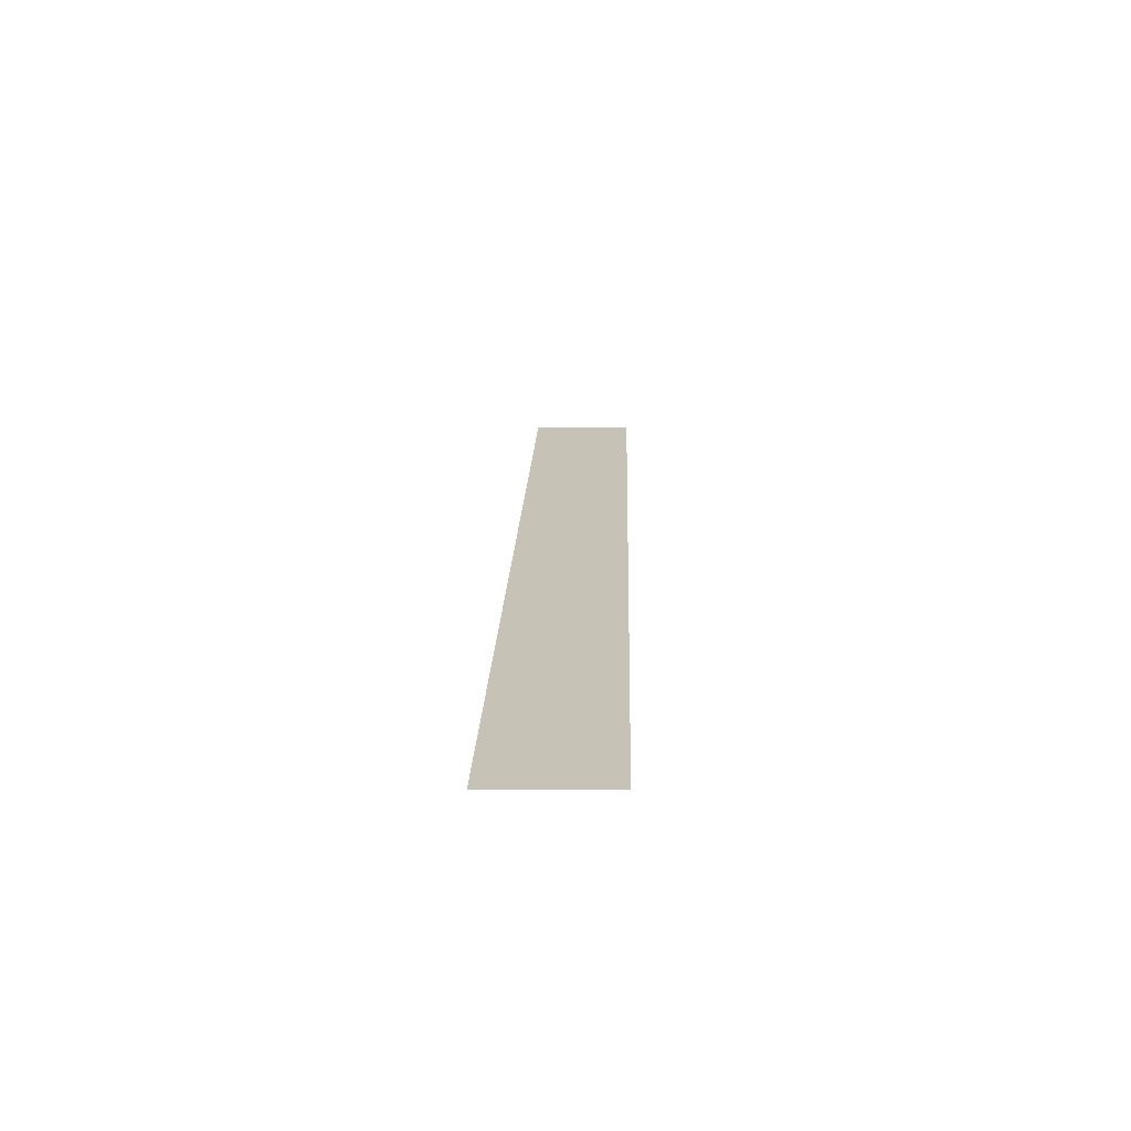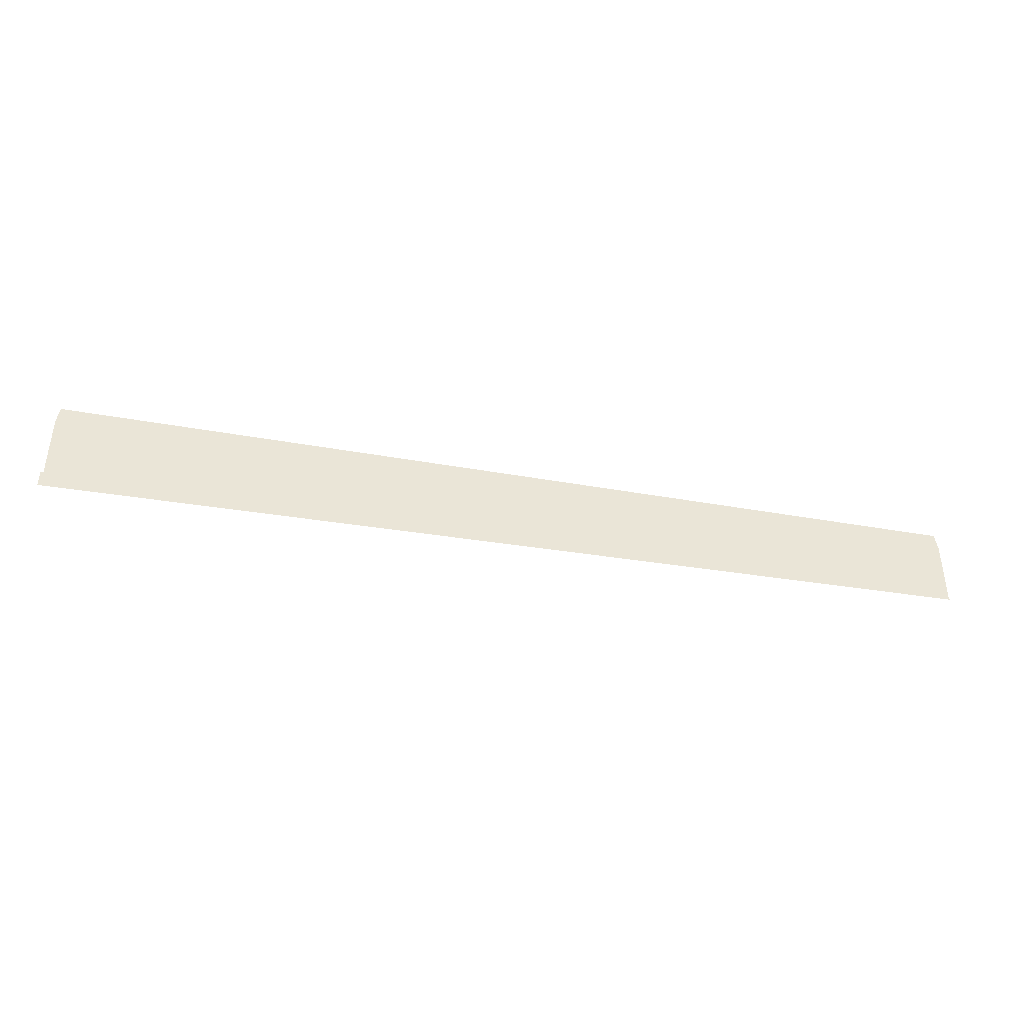
<metadata>
{"format":"obj","ext":"obj","renderer":"f3d","projection":"perspective","resolution":1024,"background":"white","views":[{"elev":19.1,"azim":-88.5,"up":"+Y"},{"elev":-45.0,"azim":-11.7,"up":"+Z"}]}
</metadata>
<code>
o 576
v 2222 1865 7.221
v 2222 1865 7.221
v 2222 1865 7.221
v 2222 1865 7.221
v 2222 1865 7.221
v 2222 1865 7.221
v 2222 1865 7.221
v 2222 1865 7.221
v 2222 1865 7.221
v 2222 1865 7.221
v 2222 1865 7.221
v 2222 1865 7.221
v 2222 1865 7.22
v 2222 1865 7.221
v 2222 1865 7.22
v 2222 1865 7.221
v 2222 1865 7.221
v 2222 1865 7.22
v 2222 1865 7.221
v 2222 1865 7.22
v 2222 1865 7.22
v 2222 1865 7.22
v 2222 1865 7.22
v 2222 1865 7.22
v 2222 1865 7.22
v 2222 1865 7.22
v 2222 1865 7.22
v 2222 1865 7.22
v 2222 1865 7.22
v 2222 1865 7.22
v 2222 1865 7.22
v 2222 1865 7.22
v 2222 1865 7.22
v 2222 1865 7.22
v 2222 1865 7.22
v 2222 1865 7.22
v 2222 1865 7.22
v 2222 1865 7.22
v 2222 1865 7.22
v 2222 1865 7.22
v 2222 1865 7.22
v 2222 1865 7.22
v 2222 1865 7.22
v 2222 1865 7.22
v 2222 1865 7.22
v 2222 1865 7.22
v 2222 1865 7.22
v 2222 1865 7.22
v 2222 1865 7.22
v 2222 1865 7.22
v 2222 1865 7.22
v 2222 1865 7.22
v 2222 1865 7.22
v 2222 1865 7.22
v 2222 1865 7.22
v 2222 1865 7.22
v 2222 1865 7.22
v 2222 1865 7.22
v 2222 1865 7.22
v 2222 1865 7.22
v 2222 1865 7.22
f 1 2 3
f 3 4 5
f 6 7 8
f 8 9 10
f 11 12 13
f 13 14 15
f 16 17 18
f 18 19 20
f 21 22 23
f 23 24 25
f 26 27 28
f 28 29 30
f 31 32 33
f 33 34 35
f 36 37 38
f 38 39 40
f 41 42 43
f 43 44 45
f 46 47 48
f 48 49 50
f 51 52 53
f 54 52 53
f 55 56 53
f 57 52 58
f 51 59 60
f 57 61 60

</code>
